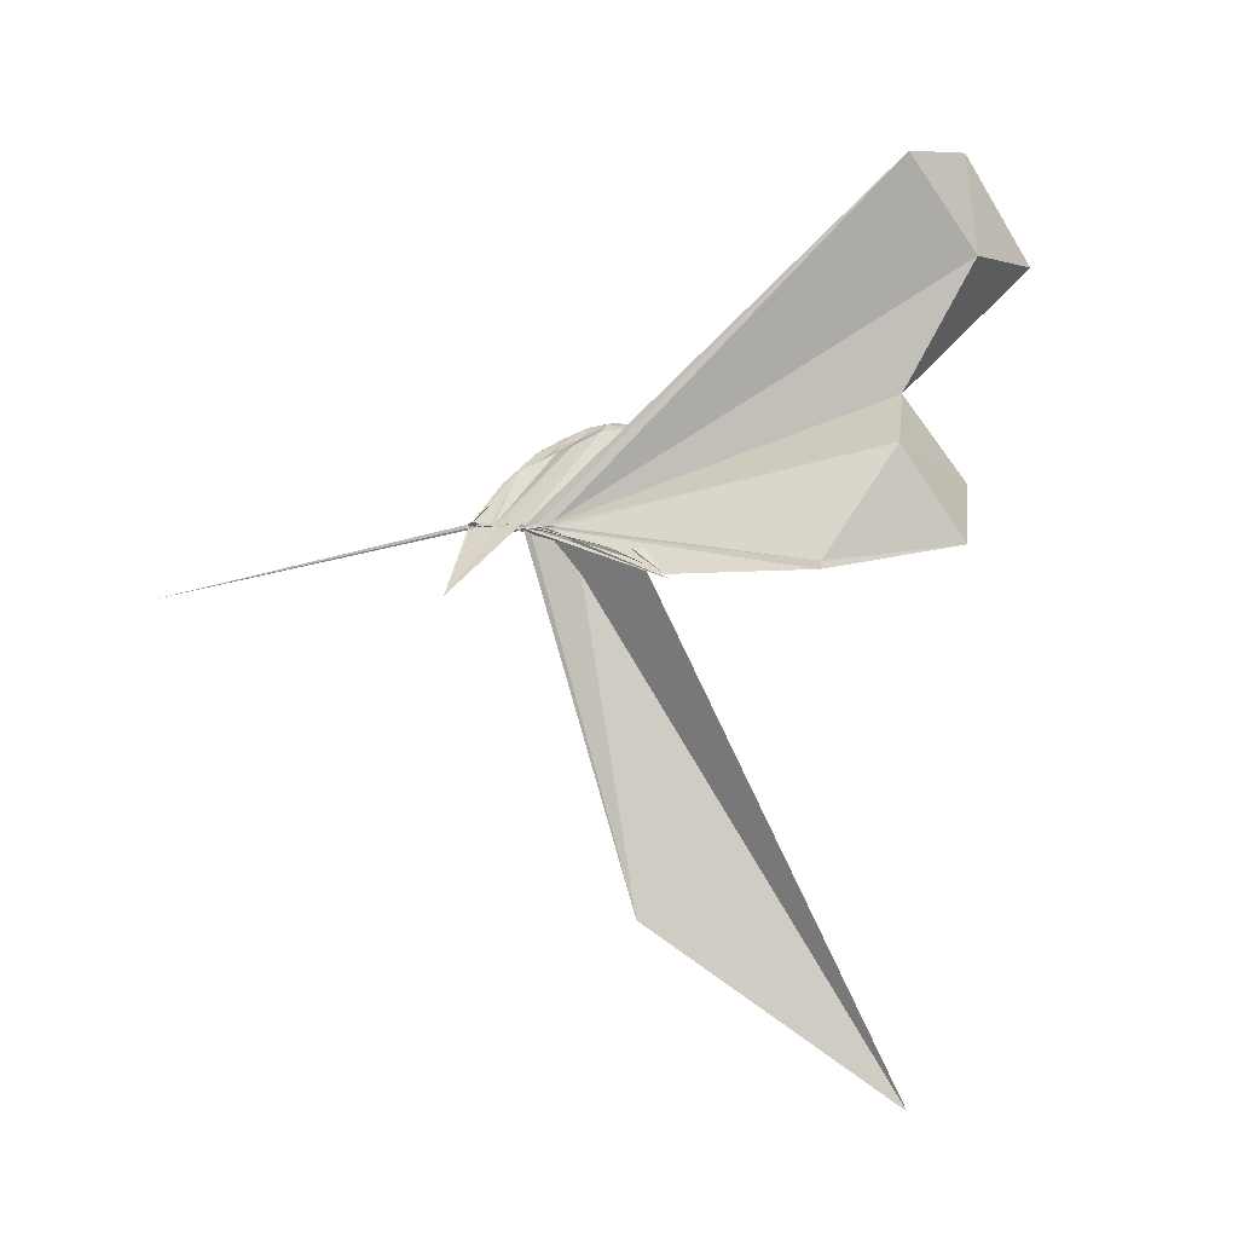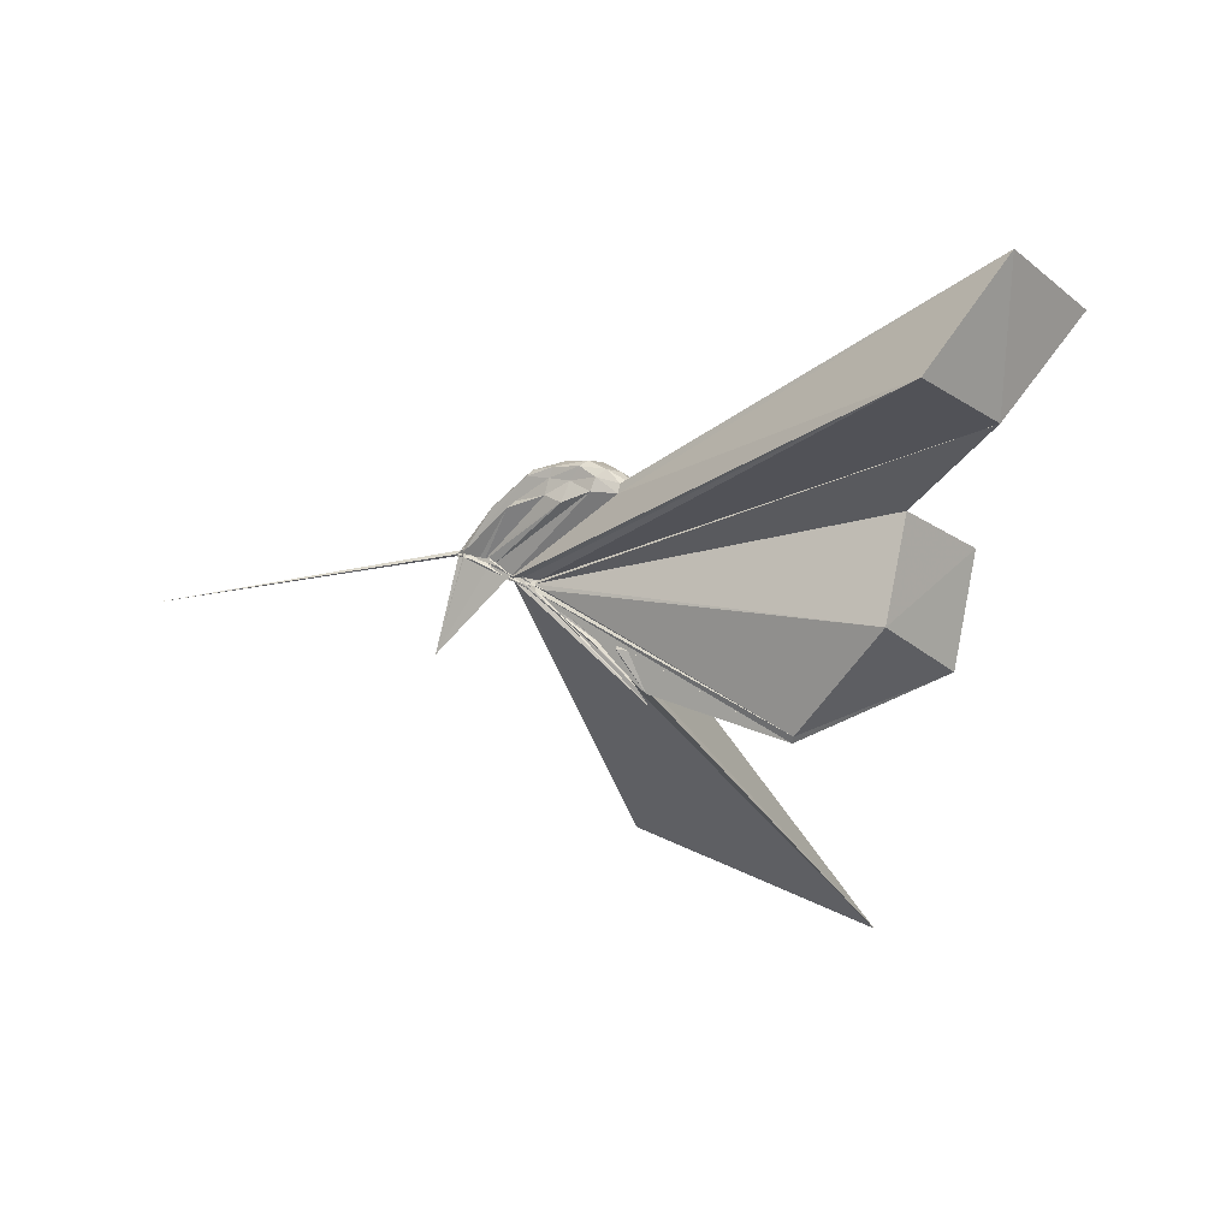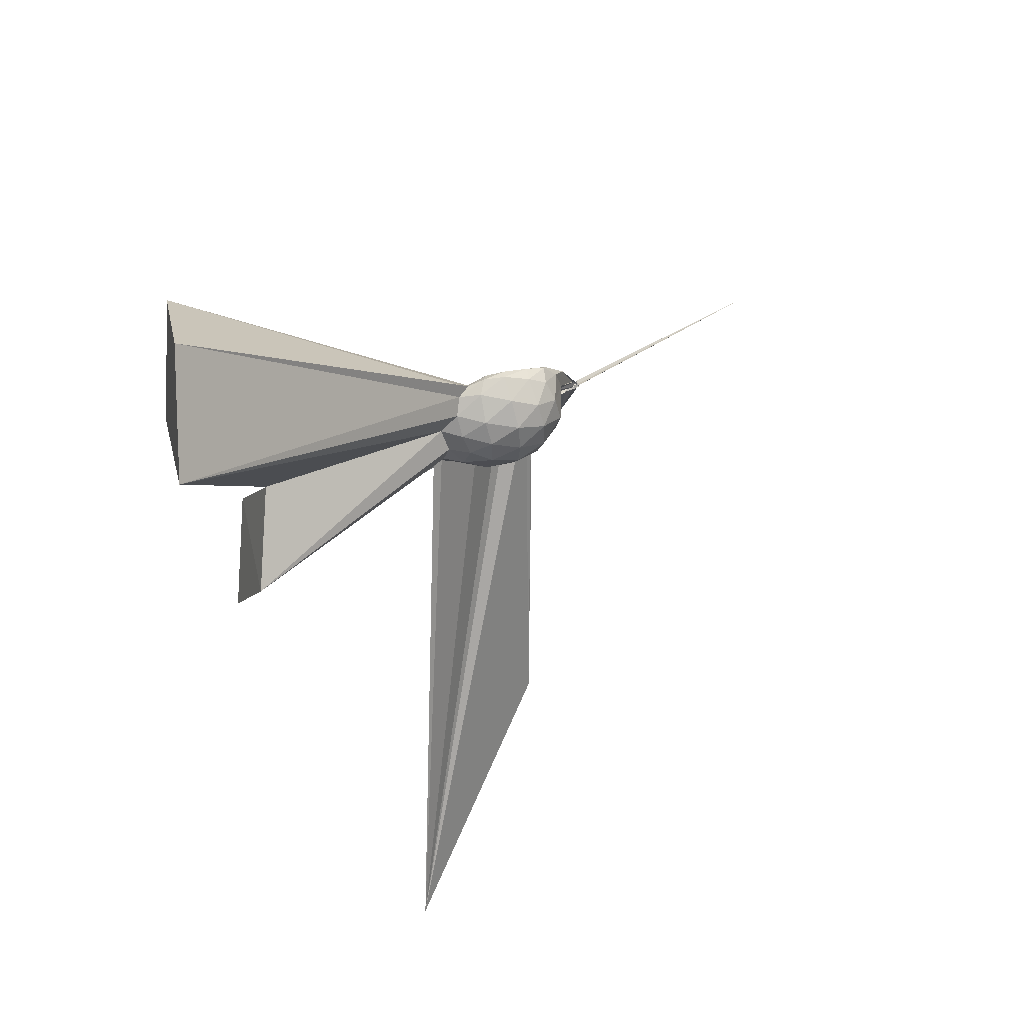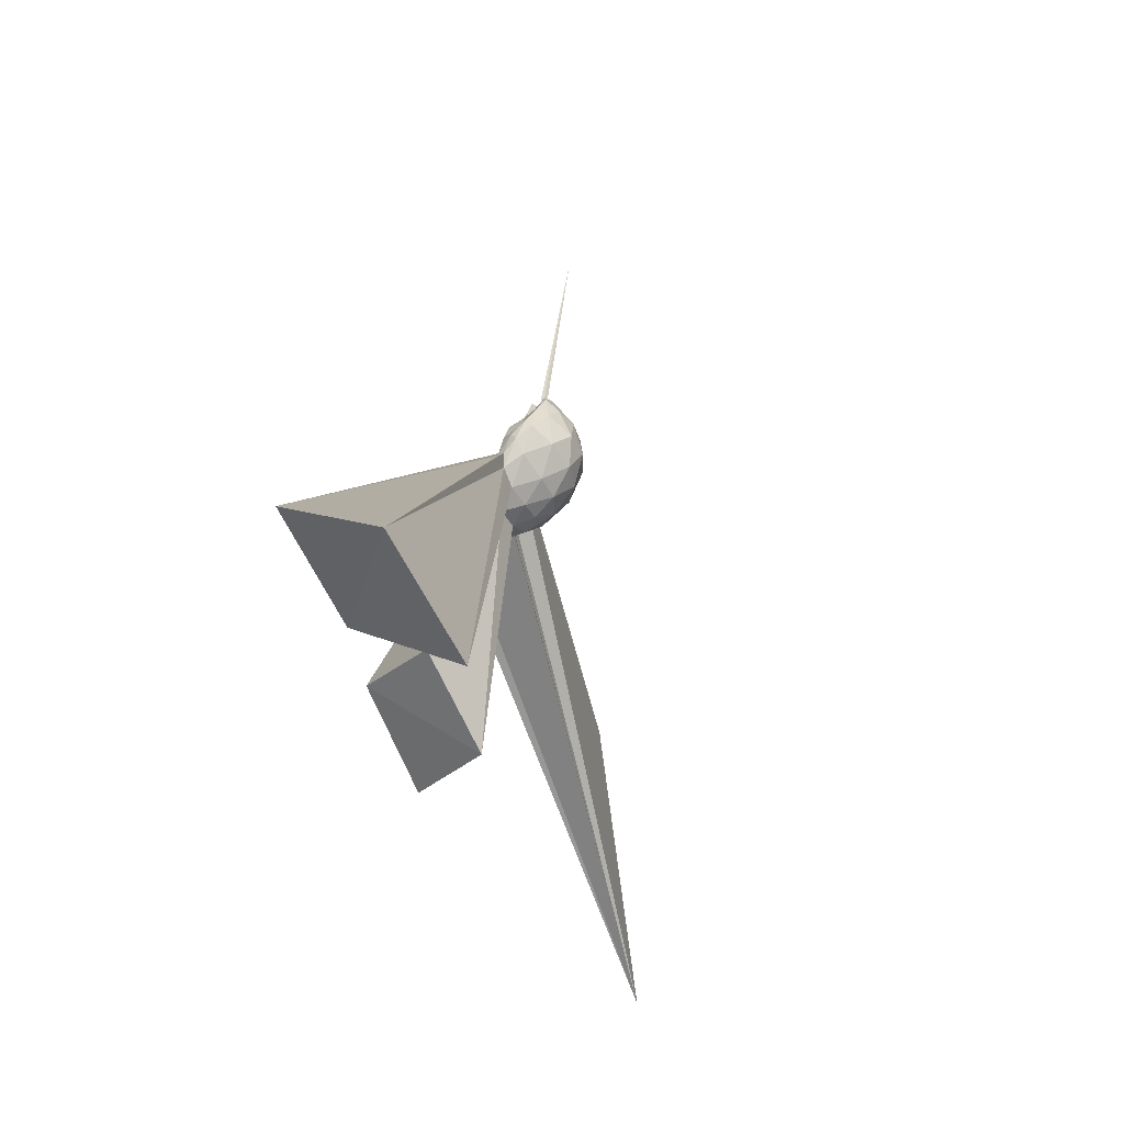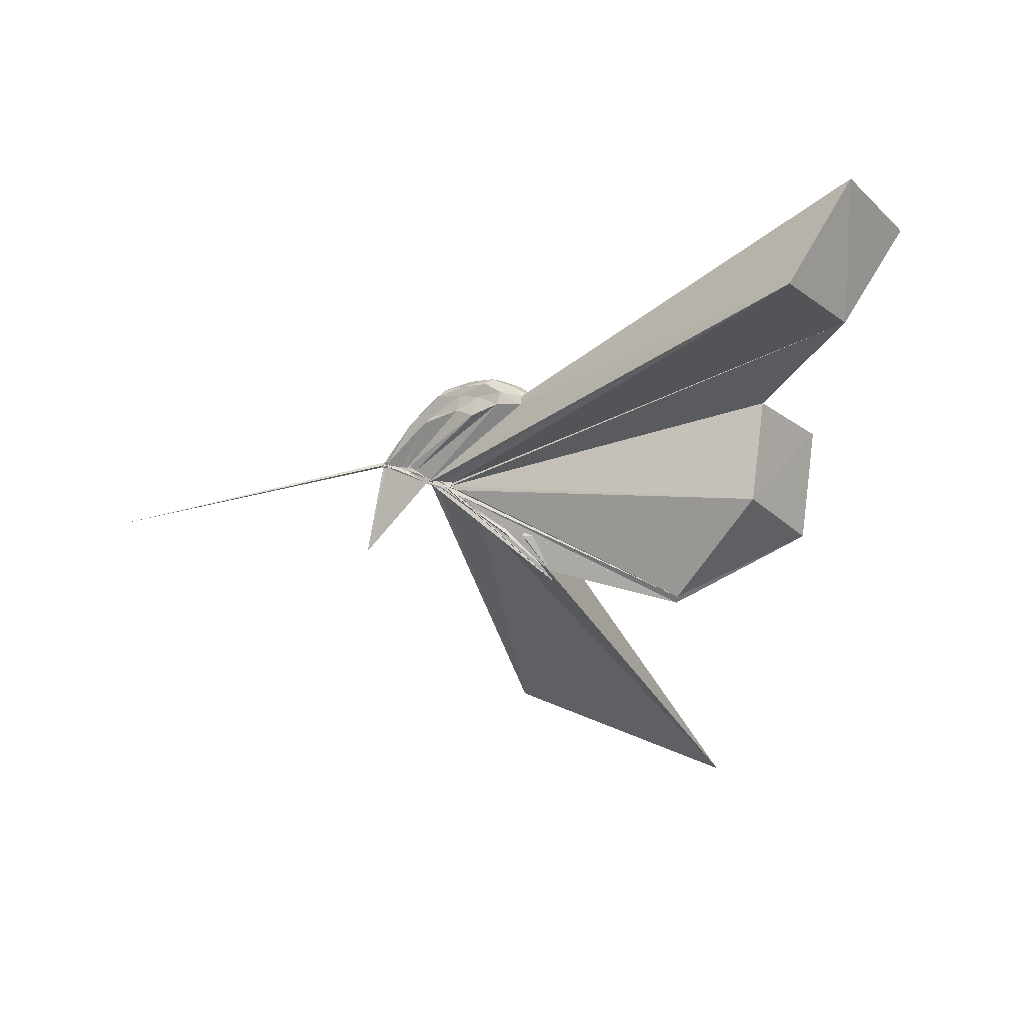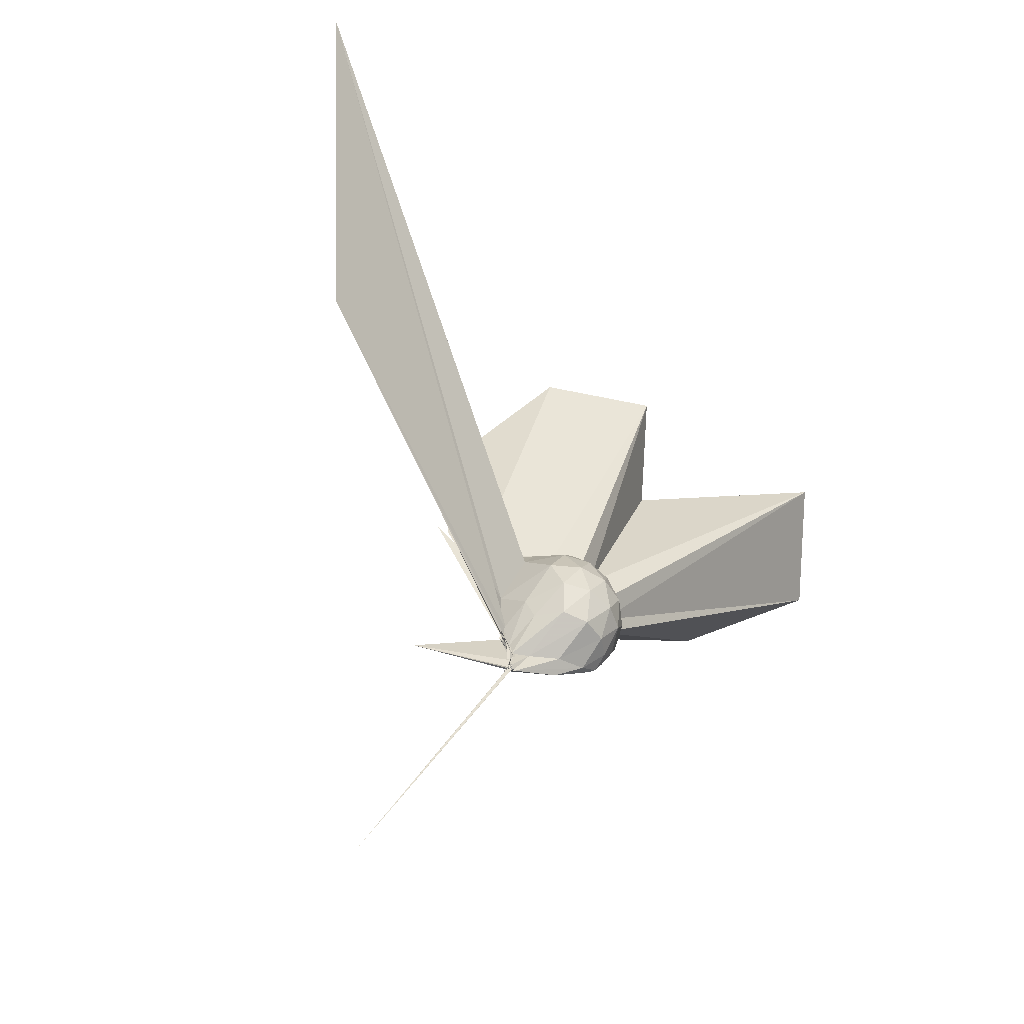
<metadata>
{"format":"obj","ext":"obj","renderer":"f3d","projection":"perspective","resolution":1024,"background":"white","views":[{"elev":-22.5,"azim":-66.2,"up":"+Y"},{"elev":32.2,"azim":-59.5,"up":"+Y"},{"elev":50.4,"azim":68.1,"up":"+Y"},{"elev":51.0,"azim":29.4,"up":"+Y"},{"elev":29.7,"azim":-66.2,"up":"+Y"},{"elev":-65.0,"azim":46.4,"up":"+Z"}]}
</metadata>
<code>
v -0.02297 -0.1593 -0.02957
v -0.02948 -0.1207 -0.2818
v 0.2046 -0.00948 0.1783
v 0.1822 0.04684 0.1951
v 0.1421 0.1008 0.1964
v 0.1044 0.1395 0.1739
v 0.08207 0.1502 0.1362
v 0.06366 0.1307 0.1398
v -0.02907 -0.1542 -0.1327
v -0.01803 -0.15 -0.1535
v -0.02643 -0.1291 -0.1986
v -0.01932 -0.1259 -0.2078
v -0.01878 -0.1404 -0.1739
v -0.01493 -0.1294 -0.187
v -0.01889 -0.1363 -0.1686
v -0.03999 -0.3246 0.2302
v -0.05193 -0.342 0.2606
v -0.02277 -0.1562 -0.0721
v -0.03033 -0.3126 0.2205
v -0.03107 -0.2645 0.1905
v 0.1085 -0.1473 0.1925
v 0.1823 -0.07059 0.1938
v 0.2283 0.02838 0.1168
v 0.1942 0.09284 0.1234
v 0.1311 0.1519 0.1138
v 0.09342 0.1726 0.08881
v 0.06779 0.1577 0.07259
v 0.04303 0.1273 0.07077
v -0.02202 -0.126 -0.1784
v -0.01671 -0.1305 -0.1919
v -0.02504 -0.1187 -0.2461
v -0.03049 -0.1274 -0.2474
v -0.05043 -0.116 -0.259
v -0.01291 -0.1218 -0.2292
v -0.03142 -0.1551 -0.08482
v -0.04456 -0.2552 0.1283
v -0.03227 -0.2555 0.1346
v -0.02033 -0.1382 -0.0983
v 0.7965 -1.587 0.5995
v 0.09759 -0.18 0.1233
v 0.1942 -0.1134 0.1211
v 0.2293 -0.0442 0.1159
v 0.2303 0.06986 0.02993
v 0.1757 0.1364 0.031
v 0.1076 0.1738 0.02766
v 0.0811 0.1672 0.01725
v 0.06319 0.1284 -0.0005169
v 0.01727 0.08762 0.0004649
v -0.0198 -0.1196 -0.2211
v -0.04063 -0.1267 -0.2464
v -0.03265 -0.1171 -0.2614
v -0.04049 -0.1129 -0.2623
v -0.04596 -0.112 -0.2605
v -0.04335 -0.1234 -0.2529
v -0.0327 -0.162 -0.07685
v -0.02647 -0.1759 -0.05626
v -0.02284 -0.1532 -0.1157
v 0.3461 -1.131 0.03651
v 0.004146 -0.1864 0.01387
v 0.1747 -0.1509 0.03065
v 0.2293 -0.08201 0.03129
v 0.2467 -0.003767 0.0313
v 0.1916 0.09989 -0.04952
v 0.1187 0.1447 -0.04884
v 0.07668 0.1456 -0.05874
v 0.06108 0.12 -0.06132
v 0.03491 0.08341 -0.05903
v -0.02552 -0.1237 -0.2083
v -0.04294 -0.1246 -0.2461
v -0.01716 -0.1203 -0.2657
v -0.02605 -0.1183 -0.2662
v -0.05301 -0.1218 -0.2746
v -0.02259 -0.1151 -0.2675
v -0.04347 -0.116 -0.2554
v -0.01695 -0.1232 -0.2178
v -0.03118 -0.1314 -0.1902
v -0.03328 -0.1387 -0.1237
v -0.02932 -0.1543 -0.1027
v 0.07249 -0.1549 -0.05857
v 0.1877 -0.1145 -0.05194
v 0.2241 -0.04449 -0.05706
v 0.2243 0.03488 -0.05721
v 0.1215 0.1111 -0.1041
v 0.07191 0.1219 -0.1174
v 0.05784 0.1079 -0.1276
v 0.029 0.04502 -0.1431
v 0.003459 0.03555 -0.1524
v -0.02575 -0.1243 -0.2245
v -0.02594 -0.1222 -0.2587
v -0.03692 -0.1207 -0.2664
v -0.04714 -0.1158 -0.2749
v -0.03617 -0.1291 -0.2747
v -0.02484 -0.1263 -0.2832
v -0.02391 -0.1271 -0.268
v -0.03097 -0.1196 -0.2654
v -0.1576 -0.3657 -0.2828
v -0.02559 -0.1241 -0.2385
v -0.0267 -0.1289 -0.1632
v 0.07703 -0.1243 -0.1129
v 0.1487 -0.07953 -0.1286
v 0.1731 -0.01005 -0.1339
v 0.1586 0.06133 -0.1215
v 0.1647 -0.01251 0.2342
v 0.1384 0.04983 0.248
v 0.5768 0.6627 1.127
v 0.3112 0.901 1.033
v -0.04051 0.7154 0.9775
v -0.01853 -0.1442 -0.09349
v -0.03287 -0.1388 -0.1608
v -0.03695 -0.1539 -0.1327
v -0.0351 -0.1487 -0.1358
v -0.03161 -0.1468 -0.1284
v -0.06187 -0.384 0.3079
v -0.02429 -0.1569 -0.06169
v -0.0454 -0.3595 0.2871
v -0.02144 -0.2637 0.2199
v 0.1302 -0.08968 0.2401
v 0.4819 -0.00233 0.9382
v 0.2645 0.1841 0.8361
v 0.2083 0.5136 1.077
v -0.008331 -0.1456 -0.05441
v -0.02868 -0.1558 -0.09111
v -0.01756 -0.1589 -0.0912
v -0.02114 -0.1521 -0.08787
v -0.03221 -0.1656 -0.04793
v -0.001938 -0.3988 0.6846
v 0.3032 -0.2594 0.9789
v 0.09079 -0.04329 0.8762
v -0.02052 -0.153 -0.06102
v -0.02415 -0.1547 -0.05803
v -0.02312 -0.1559 -0.05706
v -0.00182 -0.3771 0.6873
v 0.06853 0.07325 -0.1598
v 0.01519 0.01474 -0.2069
v -0.03939 -0.1019 -0.2586
v -0.03583 -0.1209 -0.2763
v -0.0249 -0.1159 -0.2596
v -0.03398 -0.1294 -0.2706
v -0.0378 -0.1149 -0.2776
v -0.0463 -0.1186 -0.2845
v -0.03013 -0.1261 -0.2814
v -0.02371 -0.1163 -0.2836
v -0.03497 -0.1238 -0.2811
v -0.0339 -0.1223 -0.2613
v -0.0232 -0.118 -0.1949
v 0.003806 -0.0766 -0.194
v 0.0528 -0.006165 -0.1862
v -0.03246 -0.101 -0.2621
v -0.03055 -0.1165 -0.2808
v -0.04142 -0.1183 -0.2654
v -0.03133 -0.1162 -0.2811
v -0.04096 -0.1262 -0.2843
v -0.3673 -0.3293 -1.036
v -0.02357 -0.1164 -0.2806
v -0.03716 -0.1229 -0.2818
v -0.02994 -0.1252 -0.2689
v -0.03456 -0.1071 -0.2725
v -0.03781 -0.1262 -0.2832
v -0.02305 -0.123 -0.2815
v -0.02325 -0.1162 -0.2816
v -0.02875 -0.1201 -0.2814
v -0.02622 -0.1241 -0.2812
f 3 23 4
f 4 23 24
f 4 24 5
f 5 24 25
f 5 25 6
f 6 25 26
f 6 26 7
f 7 26 27
f 7 27 8
f 8 27 28
f 8 28 9
f 9 28 29
f 9 29 10
f 10 29 30
f 10 30 11
f 11 30 31
f 11 31 12
f 12 31 32
f 12 32 13
f 13 32 33
f 13 33 14
f 14 33 34
f 14 34 15
f 15 34 35
f 15 35 16
f 16 35 36
f 16 36 17
f 17 36 37
f 17 37 18
f 18 37 38
f 18 38 19
f 19 38 39
f 19 39 20
f 20 39 40
f 20 40 21
f 21 40 41
f 21 41 22
f 22 41 42
f 22 42 3
f 3 42 23
f 23 43 24
f 24 43 44
f 24 44 25
f 25 44 45
f 25 45 26
f 26 45 46
f 26 46 27
f 27 46 47
f 27 47 28
f 28 47 48
f 28 48 29
f 29 48 49
f 29 49 30
f 30 49 50
f 30 50 31
f 31 50 51
f 31 51 32
f 32 51 52
f 32 52 33
f 33 52 53
f 33 53 34
f 34 53 54
f 34 54 35
f 35 54 55
f 35 55 36
f 36 55 56
f 36 56 37
f 37 56 57
f 37 57 38
f 38 57 58
f 38 58 39
f 39 58 59
f 39 59 40
f 40 59 60
f 40 60 41
f 41 60 61
f 41 61 42
f 42 61 62
f 42 62 23
f 23 62 43
f 43 63 44
f 44 63 64
f 44 64 45
f 45 64 65
f 45 65 46
f 46 65 66
f 46 66 47
f 47 66 67
f 47 67 48
f 48 67 68
f 48 68 49
f 49 68 69
f 49 69 50
f 50 69 70
f 50 70 51
f 51 70 71
f 51 71 52
f 52 71 72
f 52 72 53
f 53 72 73
f 53 73 54
f 54 73 74
f 54 74 55
f 55 74 75
f 55 75 56
f 56 75 76
f 56 76 57
f 57 76 77
f 57 77 58
f 58 77 78
f 58 78 59
f 59 78 79
f 59 79 60
f 60 79 80
f 60 80 61
f 61 80 81
f 61 81 62
f 62 81 82
f 62 82 43
f 43 82 63
f 63 83 64
f 64 83 84
f 64 84 65
f 65 84 85
f 65 85 66
f 66 85 86
f 66 86 67
f 67 86 87
f 67 87 68
f 68 87 88
f 68 88 69
f 69 88 89
f 69 89 70
f 70 89 90
f 70 90 71
f 71 90 91
f 71 91 72
f 72 91 92
f 72 92 73
f 73 92 93
f 73 93 74
f 74 93 94
f 74 94 75
f 75 94 95
f 75 95 76
f 76 95 96
f 76 96 77
f 77 96 97
f 77 97 78
f 78 97 98
f 78 98 79
f 79 98 99
f 79 99 80
f 80 99 100
f 80 100 81
f 81 100 101
f 81 101 82
f 82 101 102
f 82 102 63
f 63 102 83
f 103 104 118
f 104 119 118
f 104 105 119
f 105 120 119
f 105 106 120
f 106 107 120
f 107 121 120
f 107 108 121
f 108 122 121
f 108 109 122
f 109 110 122
f 110 123 122
f 110 111 123
f 111 124 123
f 111 112 124
f 112 113 124
f 113 125 124
f 113 114 125
f 114 126 125
f 114 115 126
f 115 116 126
f 116 127 126
f 116 117 127
f 117 118 127
f 117 103 118
f 118 119 128
f 119 129 128
f 119 120 129
f 120 121 129
f 121 130 129
f 121 122 130
f 122 123 130
f 123 131 130
f 123 124 131
f 124 125 131
f 125 132 131
f 125 126 132
f 126 127 132
f 127 128 132
f 127 118 128
f 133 148 134
f 134 148 149
f 134 149 135
f 135 149 150
f 135 150 136
f 136 150 137
f 137 150 151
f 137 151 138
f 138 151 152
f 138 152 139
f 139 152 140
f 140 152 153
f 140 153 141
f 141 153 154
f 141 154 142
f 142 154 143
f 143 154 155
f 143 155 144
f 144 155 156
f 144 156 145
f 145 156 146
f 146 156 157
f 146 157 147
f 147 157 148
f 147 148 133
f 148 158 149
f 149 158 159
f 149 159 150
f 150 159 151
f 151 159 160
f 151 160 152
f 152 160 153
f 153 160 161
f 153 161 154
f 154 161 155
f 155 161 162
f 155 162 156
f 156 162 157
f 157 162 158
f 157 158 148
f 3 4 103
f 103 4 104
f 4 5 104
f 104 5 105
f 5 6 105
f 105 6 106
f 6 7 106
f 7 8 106
f 106 8 107
f 8 9 107
f 107 9 108
f 9 10 108
f 108 10 109
f 10 11 109
f 11 12 109
f 109 12 110
f 12 13 110
f 110 13 111
f 13 14 111
f 111 14 112
f 14 15 112
f 15 16 112
f 112 16 113
f 16 17 113
f 113 17 114
f 17 18 114
f 114 18 115
f 18 19 115
f 19 20 115
f 115 20 116
f 20 21 116
f 116 21 117
f 21 22 117
f 117 22 103
f 22 3 103
f 83 133 84
f 84 133 134
f 84 134 85
f 85 134 135
f 85 135 86
f 86 135 136
f 86 136 87
f 87 136 88
f 88 136 137
f 88 137 89
f 89 137 138
f 89 138 90
f 90 138 139
f 90 139 91
f 91 139 92
f 92 139 140
f 92 140 93
f 93 140 141
f 93 141 94
f 94 141 142
f 94 142 95
f 95 142 96
f 96 142 143
f 96 143 97
f 97 143 144
f 97 144 98
f 98 144 145
f 98 145 99
f 99 145 100
f 100 145 146
f 100 146 101
f 101 146 147
f 101 147 102
f 102 147 133
f 102 133 83
f 128 129 1
f 129 130 1
f 130 131 1
f 131 132 1
f 132 128 1
f 159 158 2
f 160 159 2
f 161 160 2
f 162 161 2
f 158 162 2

</code>
